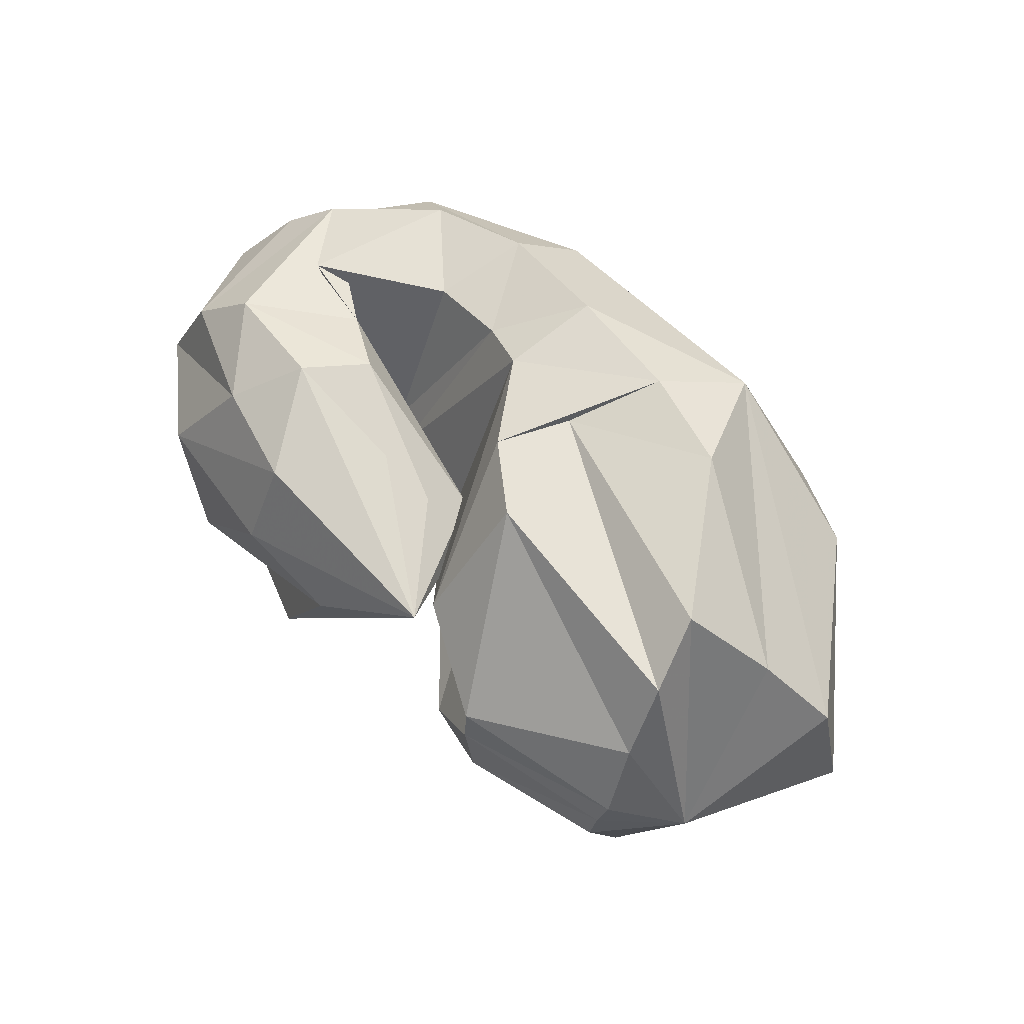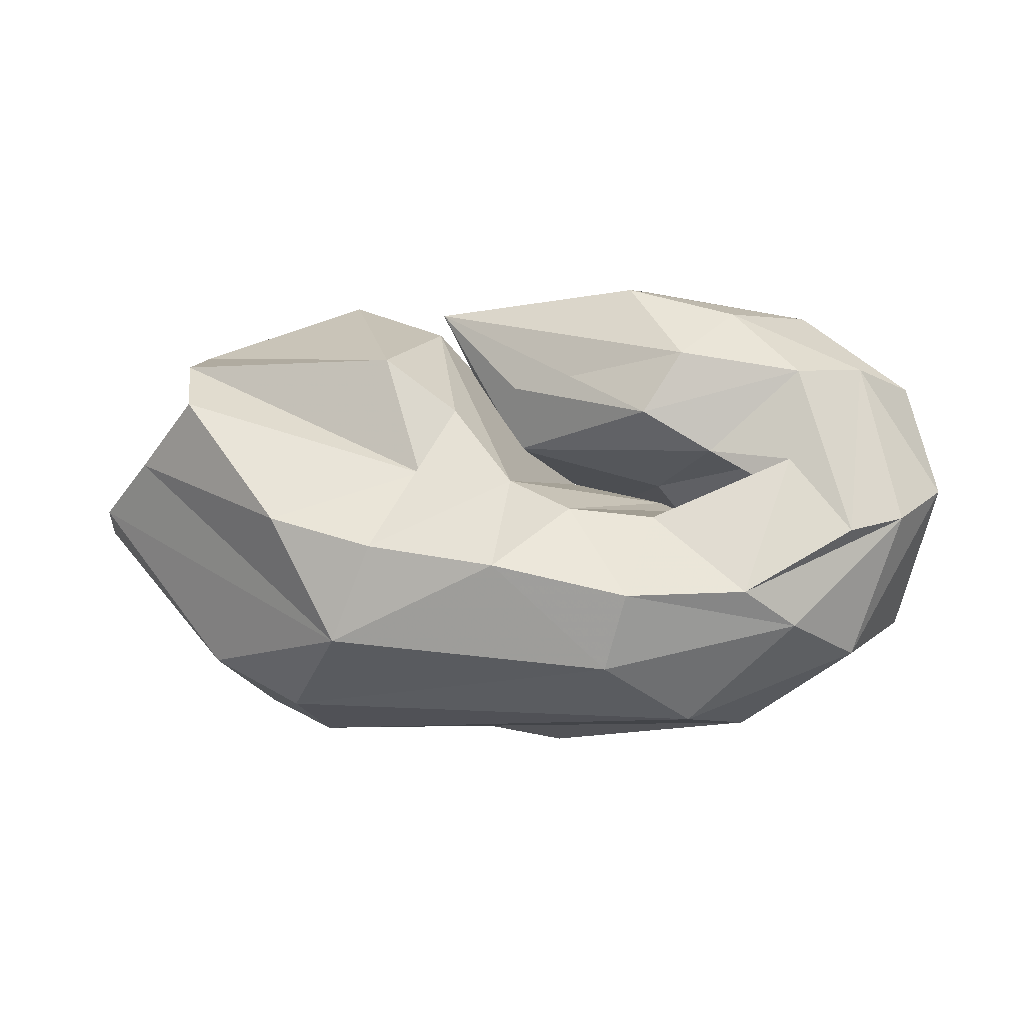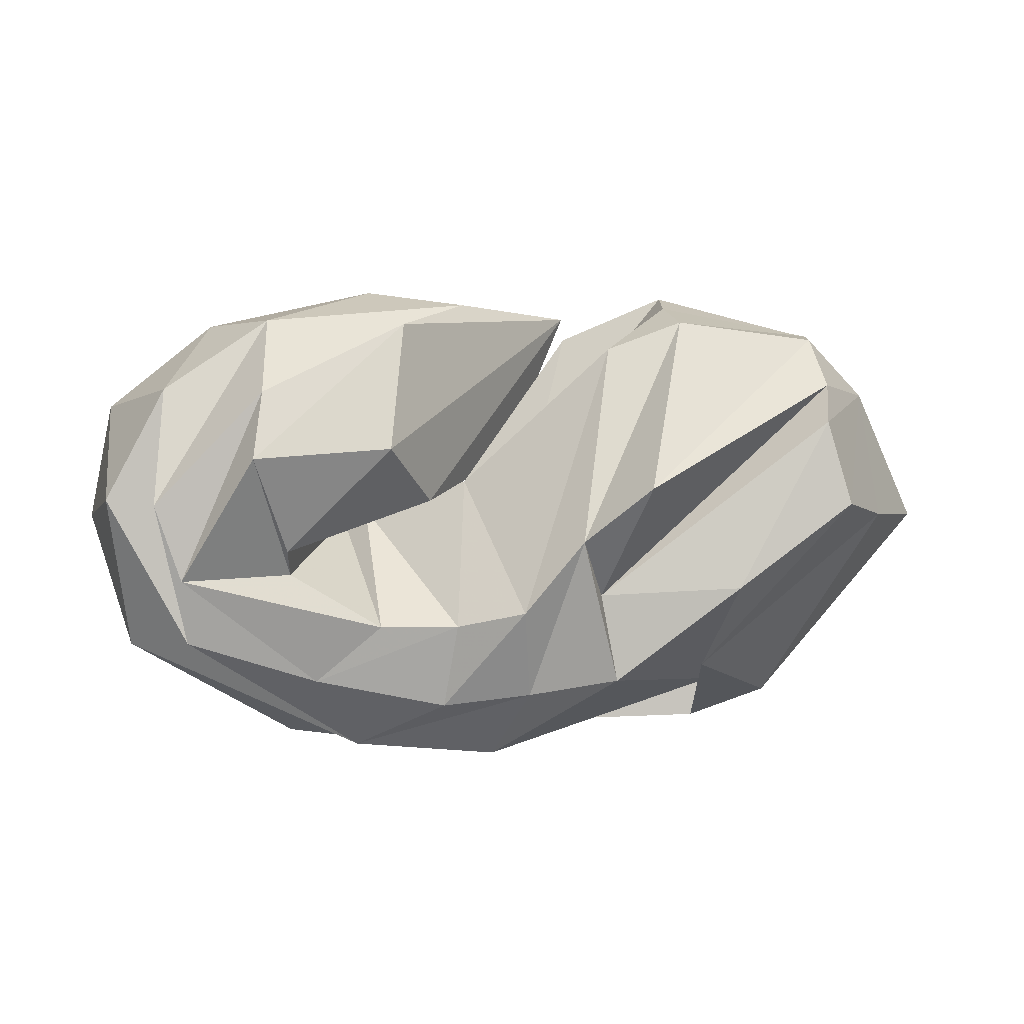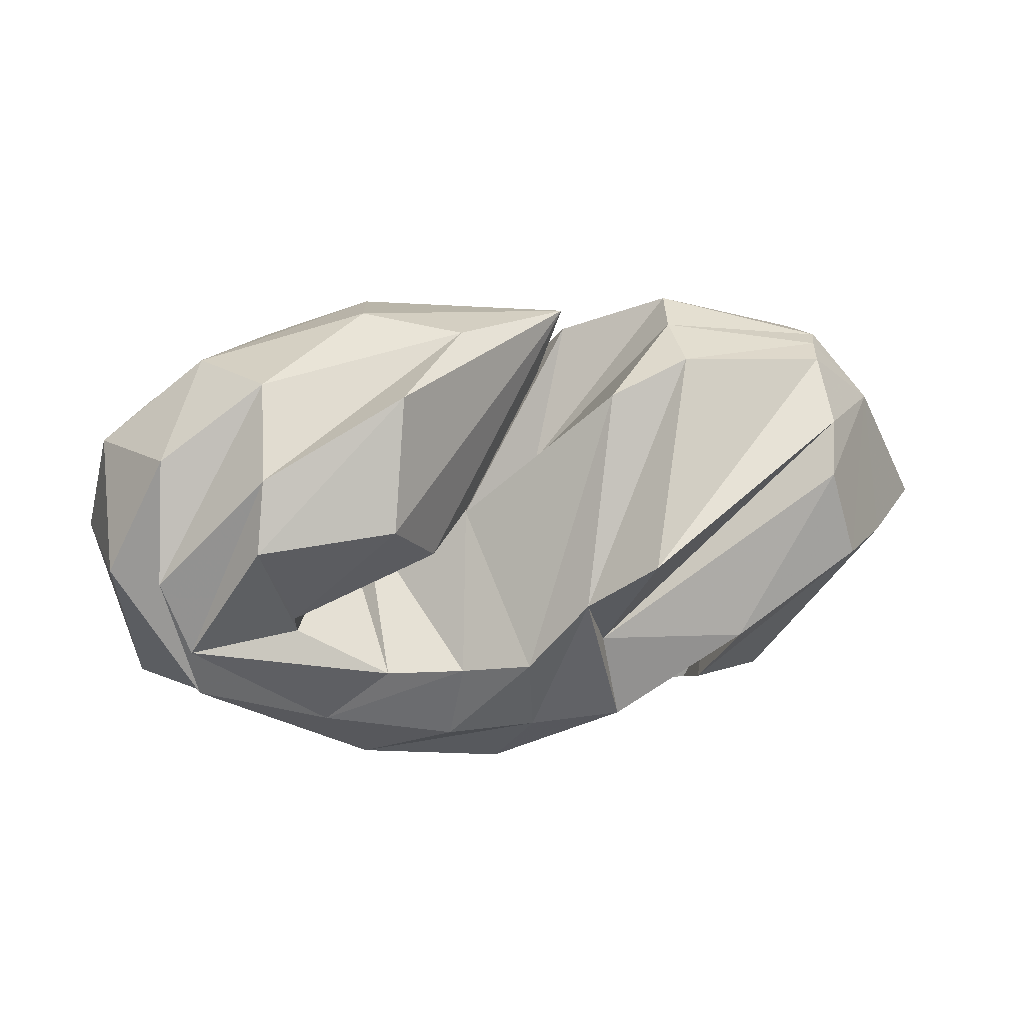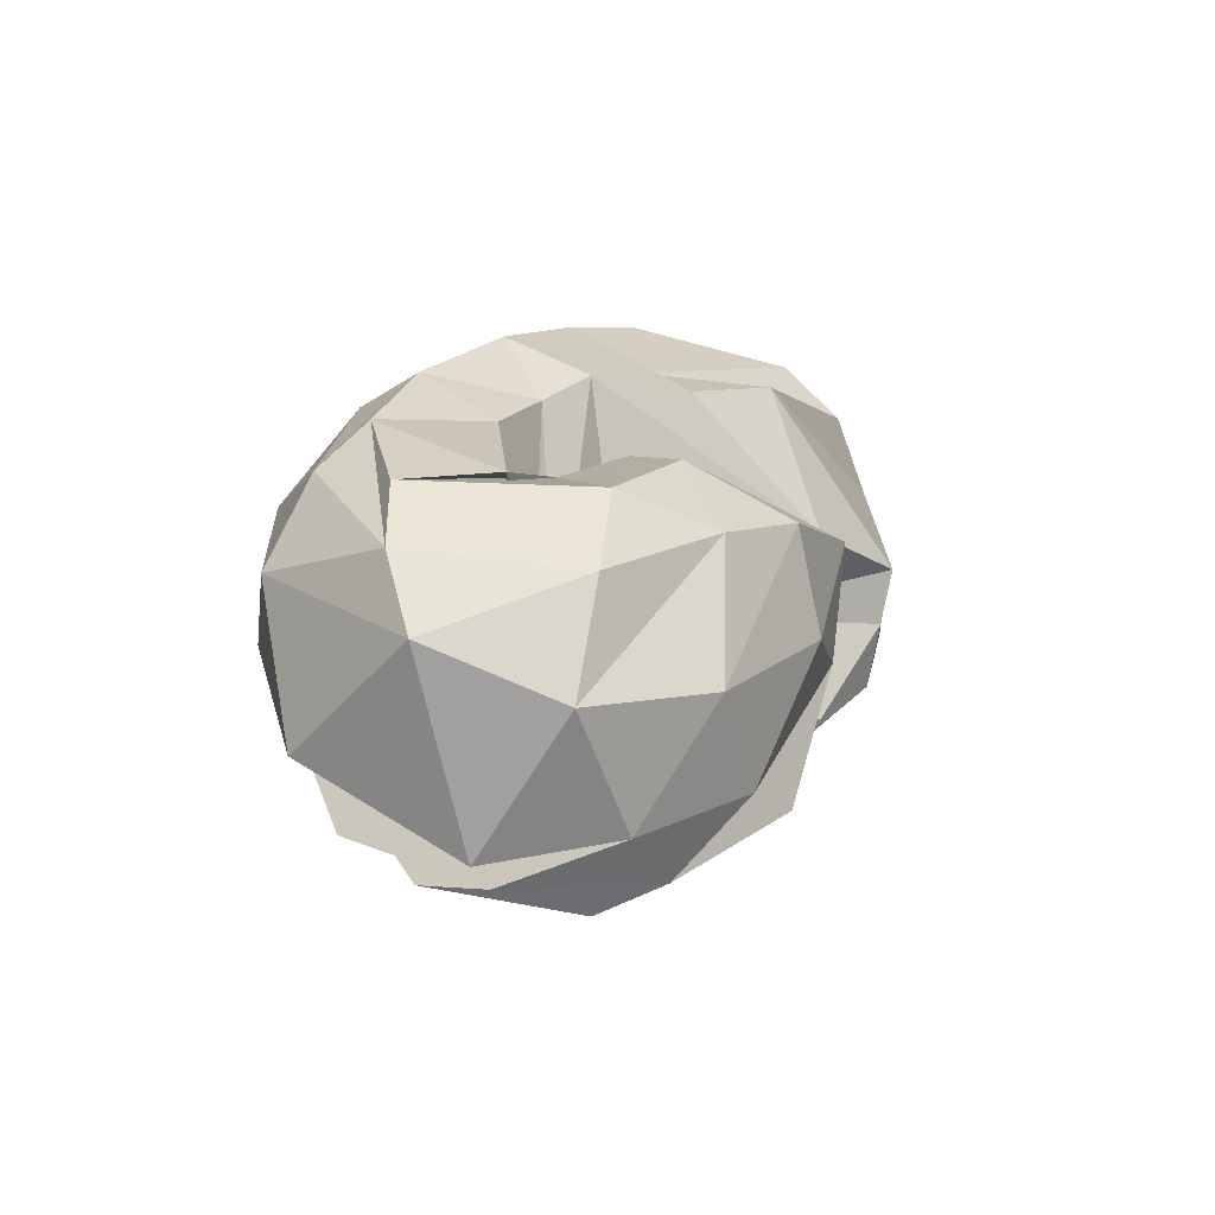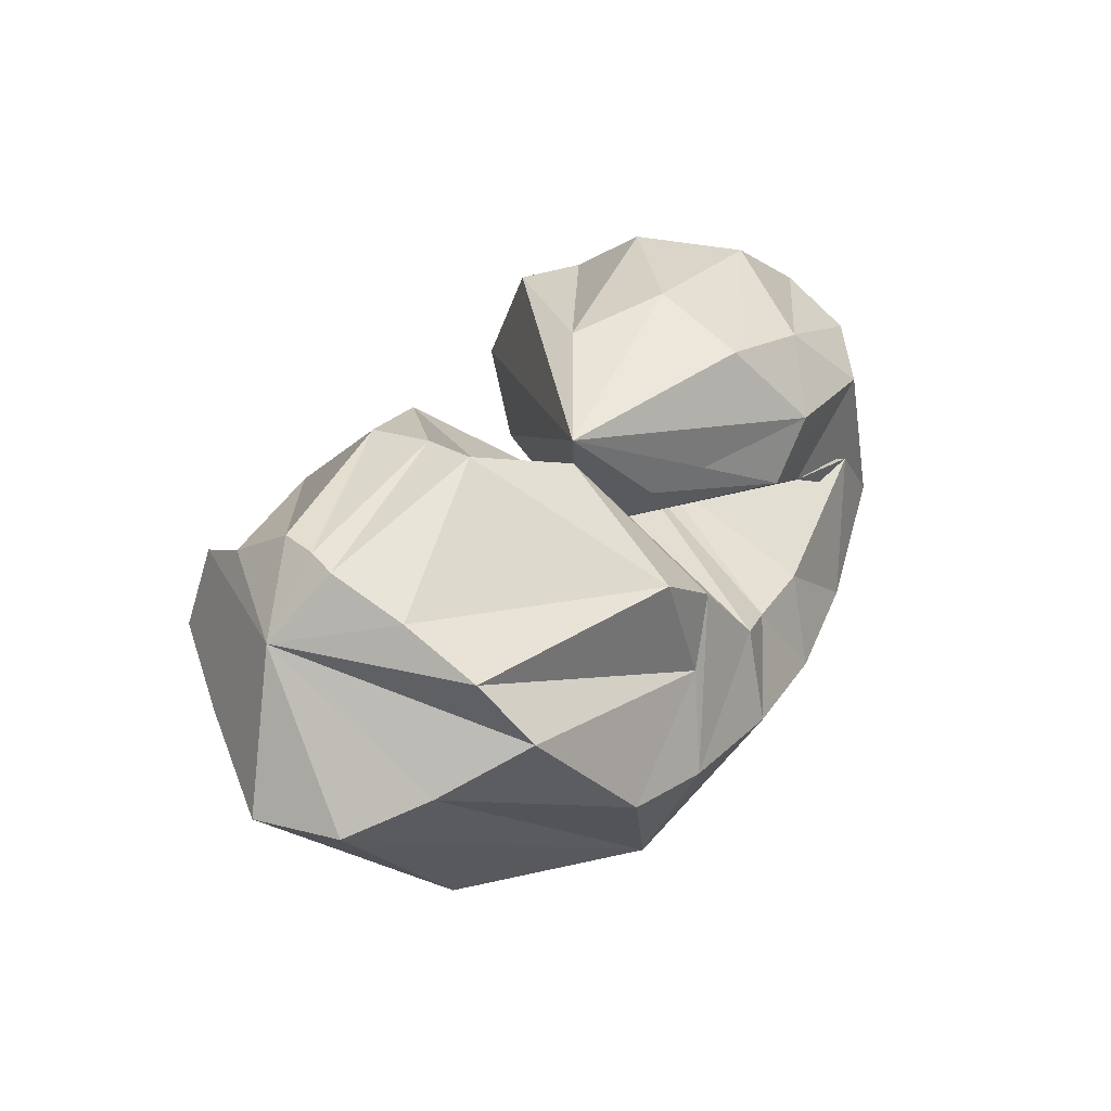
<metadata>
{"format":"obj","ext":"obj","renderer":"f3d","projection":"perspective","resolution":1024,"background":"white","views":[{"elev":49.1,"azim":-134.3,"up":"+Z"},{"elev":-11.3,"azim":3.2,"up":"+Y"},{"elev":8.6,"azim":167.2,"up":"+Y"},{"elev":28.9,"azim":165.9,"up":"+Y"},{"elev":14.7,"azim":108.9,"up":"+Z"},{"elev":37.9,"azim":-58.3,"up":"+Y"}]}
</metadata>
<code>
v 59.8 155.8 112.9
v 81.02 178.7 116.4
v 136.8 189.7 122.2
v 184.4 135.3 131.5
v 216.5 127.1 111.4
v 250.5 114.6 133.2
v 257.8 109.7 140.4
v 261 105.7 136.1
v 249.3 117.6 150.5
v 196.7 131.8 154.1
v 168 184 157.1
v 72.7 148.4 114.8
v 77.08 177.6 126.3
v 132.9 192.5 140.4
v 166.9 175.9 158.2
v -1 -1 -1
v -2 -2 -2
v -3 -3 -3
v -4 -4 -4
v -5 -5 -5
v -6 -6 -6
v -7 -7 -7
v 72.7 148.4 114.8
v 76.39 169.4 153.4
v 151.7 153.9 203.4
v 176.6 134.3 204.9
v 196.6 107 211.8
v 217 98 206.5
v 246.2 94.91 204.7
v 294.8 116.4 200
v 267.2 121.1 193.4
v 243.6 135.2 196.3
v 196 151 171.7
v 72.7 148.4 114.8
v 74.97 158.6 180.4
v 164.2 111.2 208
v -8 -8 -8
v -9 -9 -9
v -10 -10 -10
v -11 -11 -11
v -12 -12 -12
v -13 -13 -13
v -14 -14 -14
v -15 -15 -15
v 72.7 148.4 114.8
v 79.03 139.9 198.4
v 113.1 93.91 215.3
v 147.9 82.9 219.6
v 190.8 75.4 221.9
v 236.5 65.22 216.7
v 277.6 67.47 209.2
v 315.8 90.42 200.2
v 299 148.9 198.7
v 257.3 156.3 199.1
v 180.8 176.4 158.9
v 72.7 148.4 114.8
v 57.77 122.6 175
v 134 51.76 206.7
v 139.6 60.2 195.6
v 228.9 41.6 203.2
v 295.3 57.28 196.6
v 335.4 97.24 186
v 323 153.6 181.3
v 277.1 174.9 183.3
v 239.5 186.4 178.8
v -16 -16 -16
v 72.7 148.4 114.8
v 39.2 109.5 152.5
v 84.86 51.01 161.5
v 114.3 34.85 160.1
v 258.3 26.77 176.3
v 317.5 50.77 171
v 352 110.8 166.2
v 343.9 154.1 149.3
v 306.3 183.7 145.8
v 246.4 195.8 146
v 180.8 176.4 158.9
v 72.7 148.4 114.8
v 33.85 107.1 122.3
v 97.67 41.4 112.6
v 121.9 28.8 127.3
v 279.6 29.07 137.9
v 339.6 68.35 125.6
v 347.8 125.4 103
v 326.3 163.9 108.1
v 288.7 187.7 111.6
v 213.4 191.6 129.3
v 180.8 176.4 158.9
v 72.7 148.4 114.8
v 62.37 113.5 84.99
v 132.5 59.61 82.27
v 114.4 42.68 128.7
v 209.5 26.9 95.48
v 258.8 30.76 105.2
v 320.7 73.42 96.45
v 331.6 124.7 90.47
v 293.8 164.6 83.4
v 242.4 187 90.63
v -17 -17 -17
v 72.7 148.4 114.8
v 84.78 122.1 57.34
v 126.4 92.85 57.22
v 169.3 58.77 67.4
v 199.6 52.88 76.62
v 229.9 48.9 83.83
v 275.4 58.73 90.35
v 323 98.18 85.26
v 298.4 142.4 72.1
v 250.6 144.8 71.14
v 180.8 176.4 158.9
v 72.7 148.4 114.8
v 91.93 151.4 63.63
v 174.2 89.48 72.05
v -18 -18 -18
v -19 -19 -19
v -20 -20 -20
v -21 -21 -21
v -22 -22 -22
v -23 -23 -23
v -24 -24 -24
v -25 -25 -25
v 72.7 148.4 114.8
v 85.3 163 82.05
v 162 131.1 48.52
v 183.4 110.9 61.32
v 203.6 85.08 66.69
v 225.6 78.89 79.02
v 252.7 78.9 84.06
v 284.1 98.02 91.39
v 285.8 107.6 84.12
v 233.3 123.4 90.45
v 194.5 132.2 141.3
v 72.7 148.4 114.8
v 84.55 178.2 103.6
v 137.1 185.7 99.79
v 165.7 176.6 95.48
v -26 -26 -26
v -27 -27 -27
v -28 -28 -28
v -29 -29 -29
v -30 -30 -30
v -31 -31 -31
v -32 -32 -32
v 72.7 148.4 114.8
v 87.3 165.2 118.1
v 133.5 175.1 122.5
v 175.4 123.4 133
v 208.4 115.4 116.2
v 244 101.2 135.1
v 257.1 94.8 141.8
v 273.7 97.9 138.2
v 257 130.4 149
v 202.3 145.3 150.8
v 180.8 176.4 158.9
g foo
f 1 1 2
f 1 13 2
f 2 13 3
f 13 14 3
f 3 14 4
f 14 15 4
f 4 15 5
f 5 15 27
f 15 26 27
f 5 27 6
f 27 28 6
f 6 28 7
f 28 29 7
f 7 29 8
f 29 30 8
f 8 30 9
f 30 31 9
f 9 31 10
f 31 32 10
f 10 32 11
f 32 33 11
f 1 1 13
f 1 24 13
f 13 24 14
f 24 25 14
f 14 25 15
f 25 26 15
f 1 1 24
f 1 35 24
f 24 35 25
f 35 36 25
f 25 36 26
f 26 36 48
f 36 47 48
f 26 48 27
f 48 49 27
f 27 49 28
f 49 50 28
f 28 50 29
f 50 51 29
f 29 51 30
f 51 52 30
f 30 52 31
f 52 53 31
f 31 53 32
f 53 54 32
f 32 54 33
f 54 11 33
f 1 1 35
f 1 46 35
f 35 46 36
f 46 47 36
f 1 1 46
f 1 57 46
f 46 57 47
f 57 58 47
f 47 58 48
f 58 58 48
f 48 58 49
f 58 60 49
f 49 60 50
f 60 61 50
f 50 61 51
f 61 62 51
f 51 62 52
f 62 63 52
f 52 63 53
f 63 64 53
f 53 64 54
f 64 65 54
f 54 65 11
f 11 65 11
f 65 76 11
f 1 1 57
f 1 68 57
f 57 68 58
f 68 69 58
f 69 58 58
f 69 70 58
f 58 70 60
f 70 71 60
f 60 71 61
f 71 72 61
f 61 72 62
f 72 73 62
f 62 73 63
f 73 74 63
f 63 74 64
f 74 75 64
f 64 75 65
f 75 76 65
f 1 1 68
f 1 79 68
f 68 79 69
f 79 80 69
f 69 80 70
f 80 81 70
f 70 81 71
f 81 82 71
f 71 82 72
f 82 83 72
f 72 83 73
f 83 84 73
f 73 84 74
f 84 85 74
f 74 85 75
f 85 86 75
f 75 86 76
f 86 87 76
f 76 87 11
f 87 11 11
f 1 1 79
f 1 90 79
f 79 90 80
f 90 91 80
f 80 91 81
f 91 92 81
f 81 92 82
f 92 93 82
f 82 93 83
f 93 94 83
f 83 94 84
f 94 95 84
f 84 95 85
f 95 96 85
f 85 96 86
f 96 97 86
f 86 97 87
f 97 98 87
f 87 98 11
f 11 98 11
f 98 109 11
f 1 1 90
f 1 101 90
f 90 101 91
f 101 102 91
f 91 102 92
f 102 103 92
f 92 103 93
f 103 104 93
f 93 104 94
f 104 105 94
f 94 105 95
f 105 106 95
f 95 106 96
f 106 107 96
f 96 107 97
f 107 108 97
f 97 108 98
f 108 109 98
f 1 1 101
f 1 112 101
f 101 112 102
f 112 113 102
f 102 113 103
f 103 113 125
f 113 124 125
f 103 125 104
f 125 126 104
f 104 126 105
f 126 127 105
f 105 127 106
f 127 128 106
f 106 128 107
f 128 129 107
f 107 129 108
f 129 130 108
f 108 130 109
f 130 131 109
f 109 131 11
f 131 132 11
f 1 1 112
f 1 123 112
f 112 123 113
f 123 124 113
f 1 1 123
f 1 134 123
f 123 134 124
f 134 135 124
f 124 135 125
f 135 136 125
f 125 136 126
f 126 136 5
f 136 4 5
f 126 5 127
f 5 6 127
f 127 6 128
f 6 7 128
f 128 7 129
f 7 8 129
f 129 8 130
f 8 9 130
f 130 9 131
f 9 10 131
f 131 10 132
f 10 11 132
f 1 1 134
f 1 2 134
f 134 2 135
f 2 3 135
f 135 3 136
f 3 4 136
g

</code>
